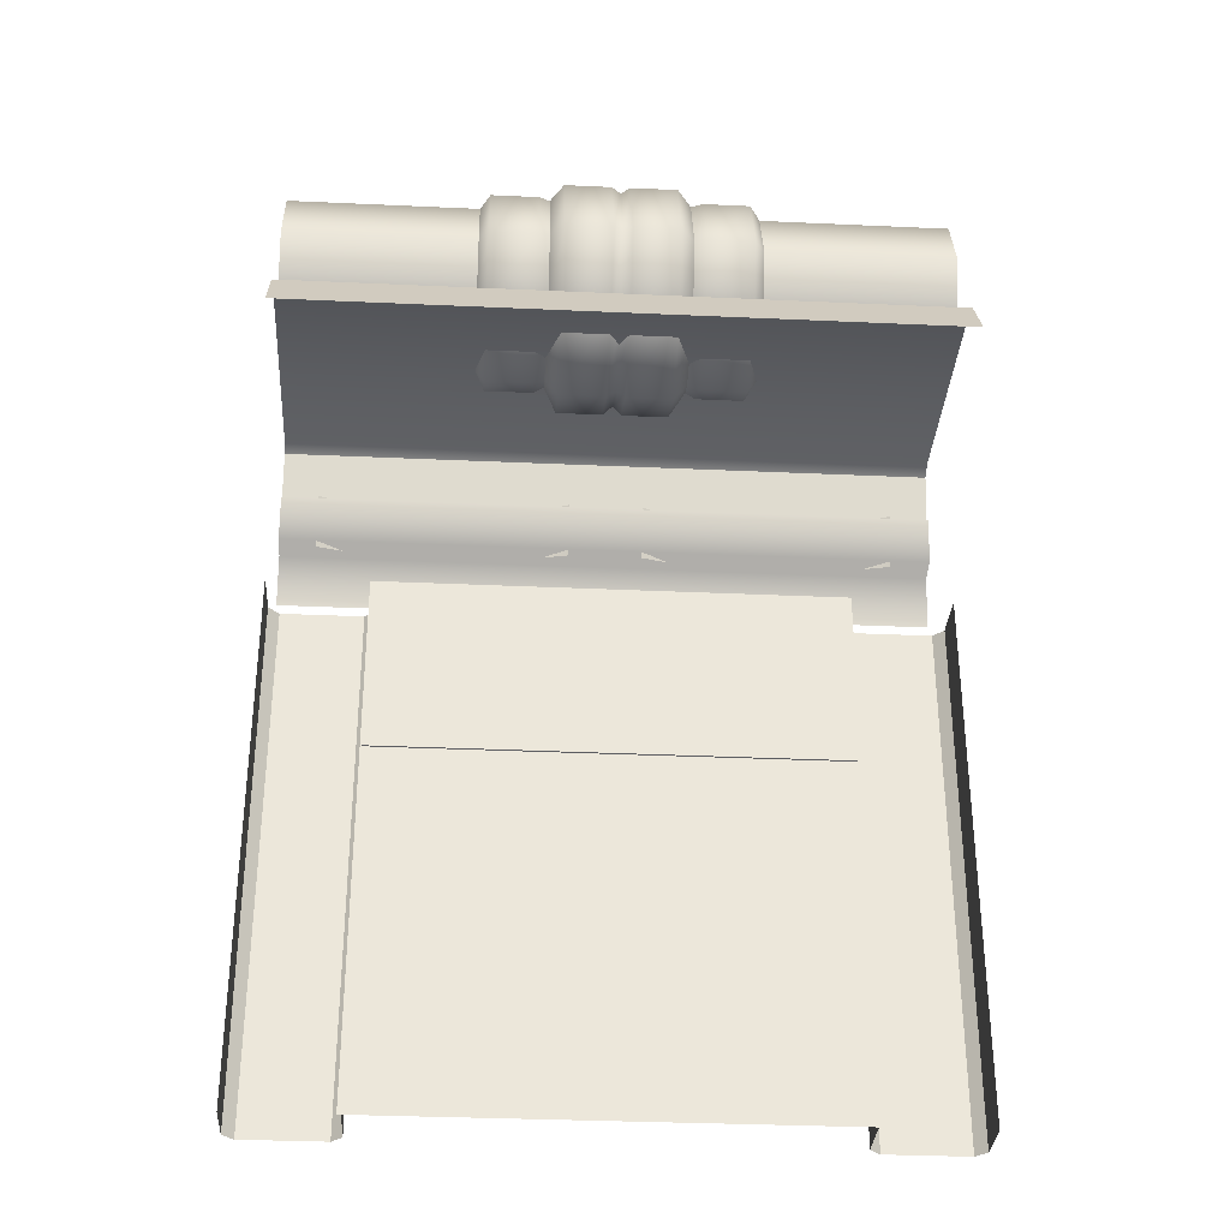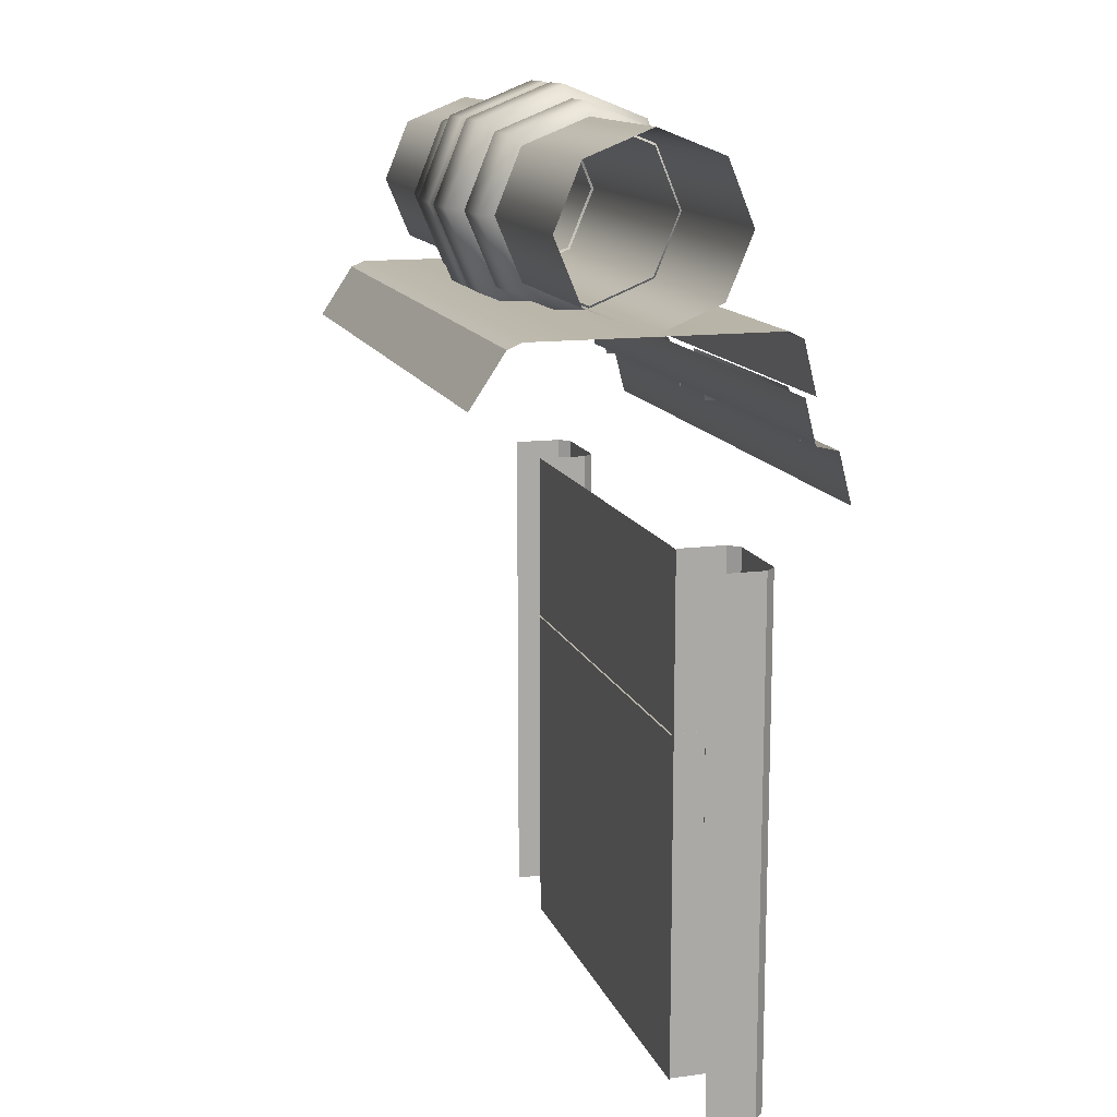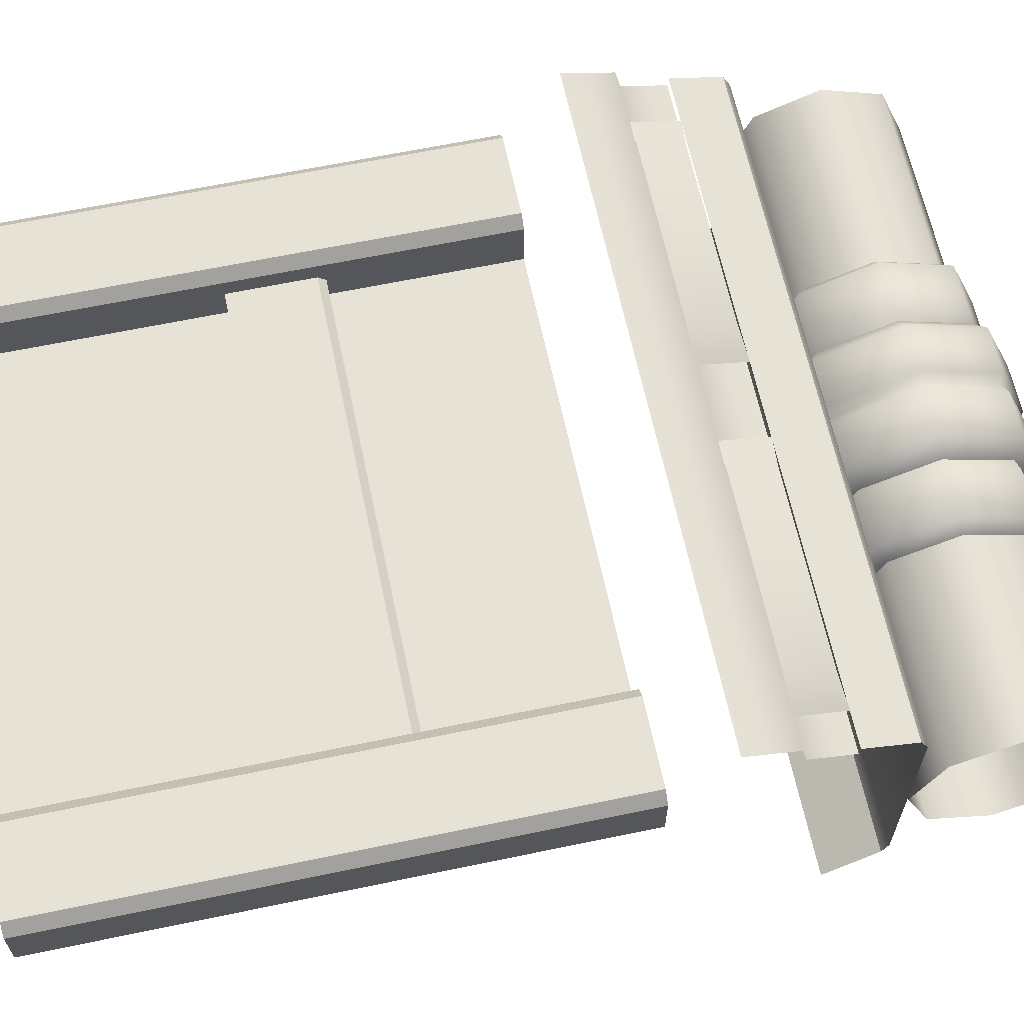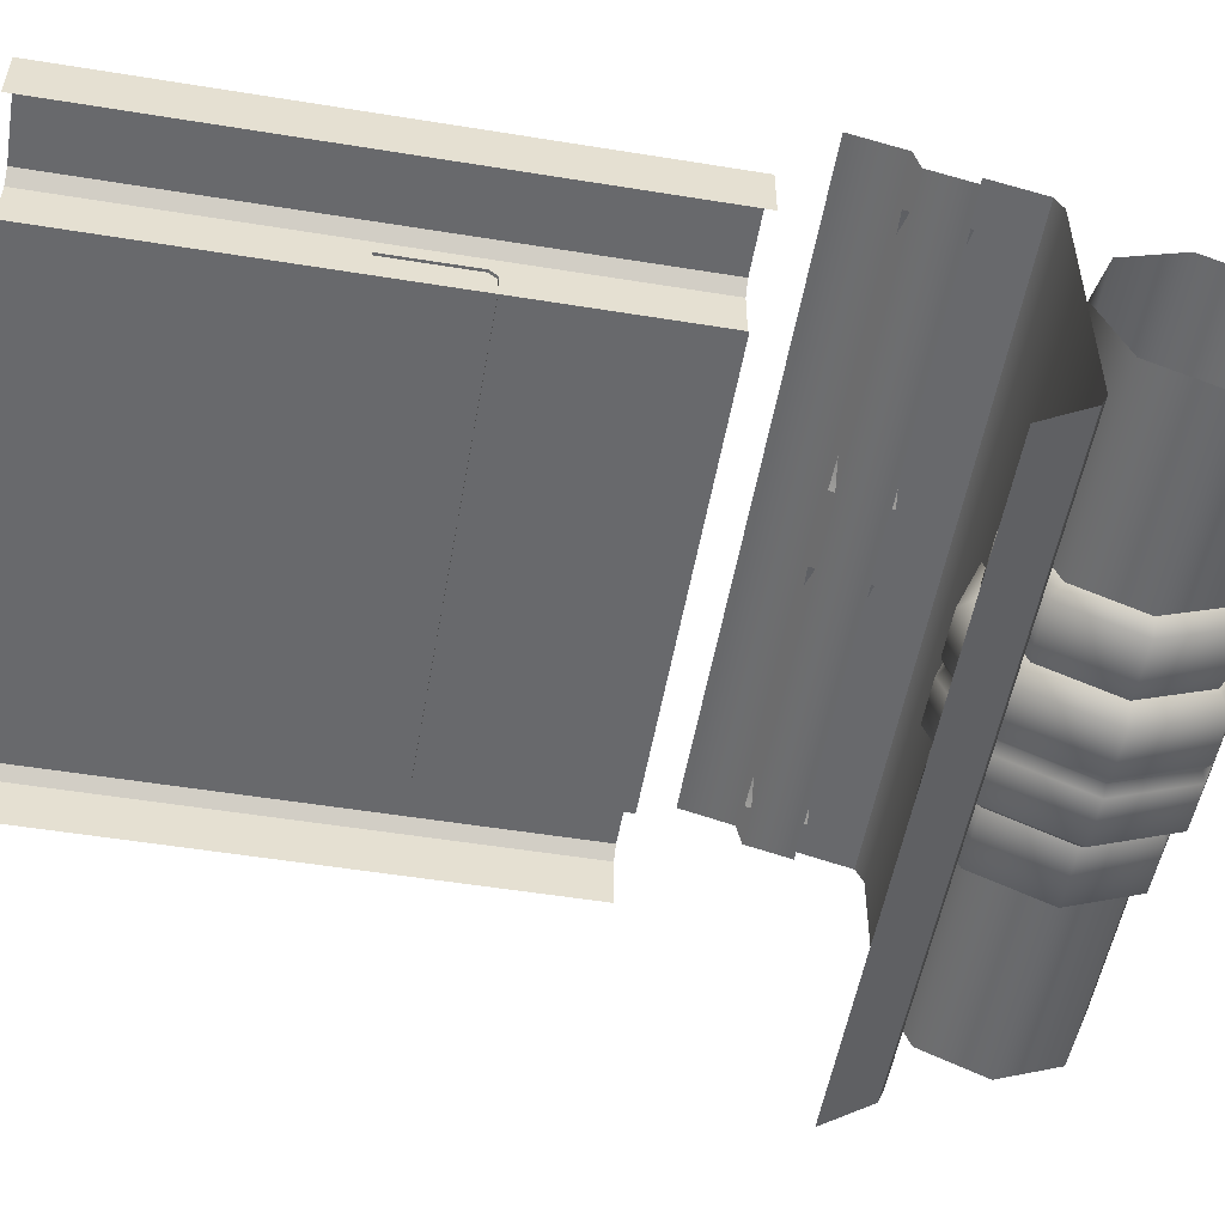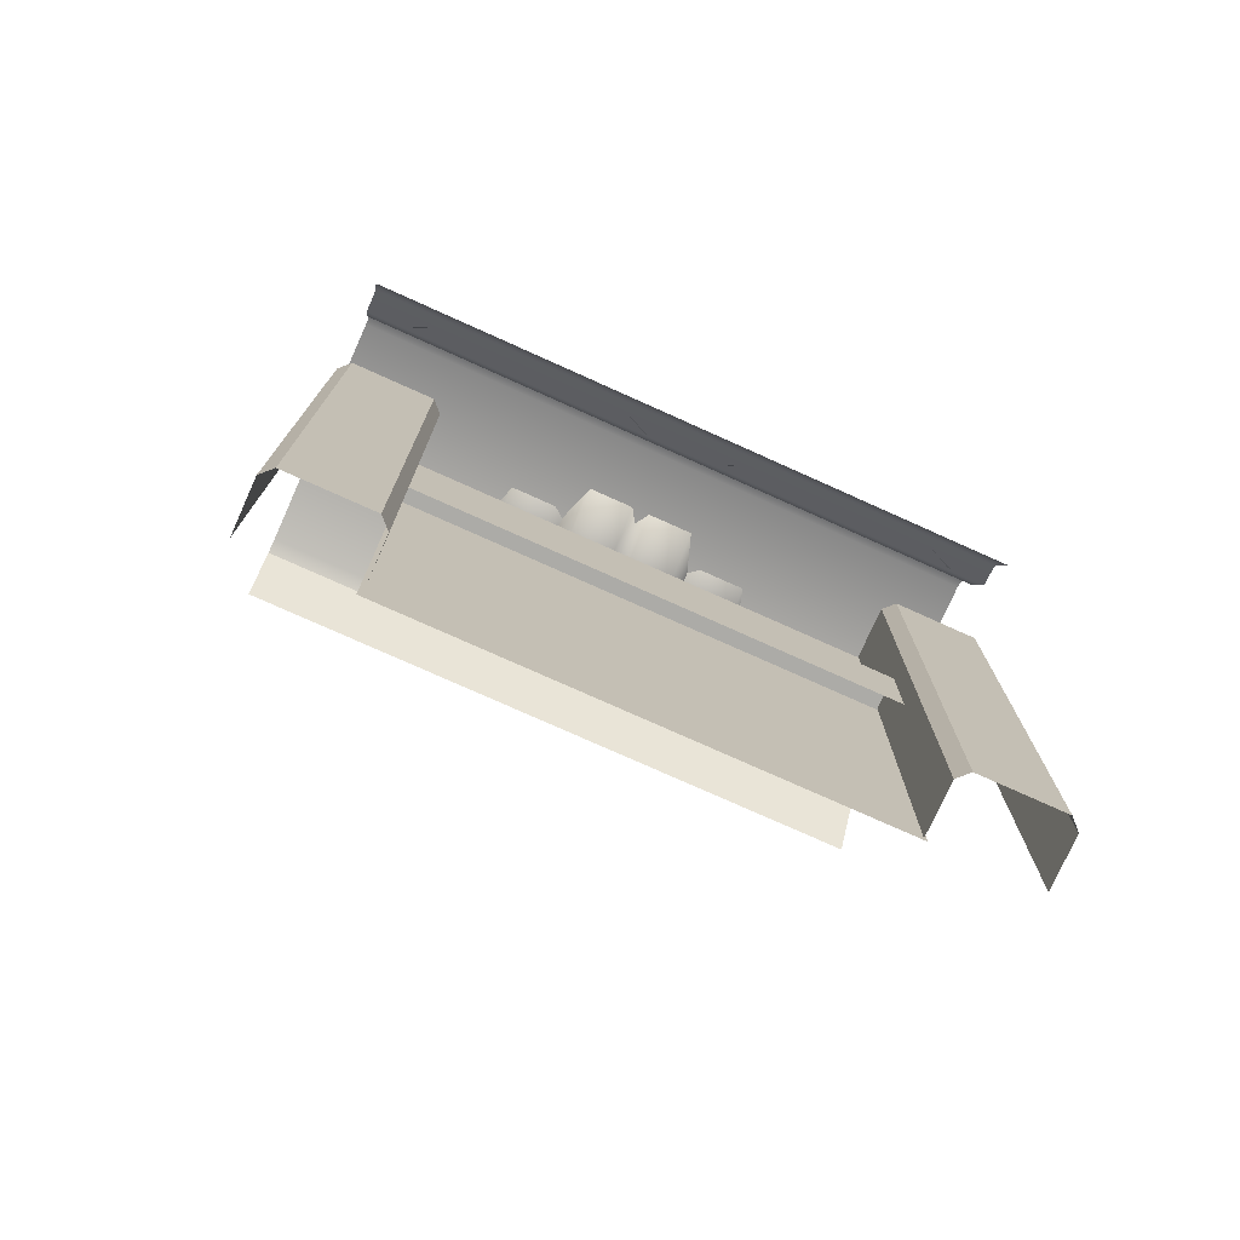
<metadata>
{"format":"obj","ext":"obj","renderer":"f3d","projection":"perspective","resolution":1024,"background":"white","views":[{"elev":-33.0,"azim":176.4,"up":"+Y"},{"elev":13.6,"azim":-106.4,"up":"+Y"},{"elev":63.9,"azim":78.1,"up":"+Z"},{"elev":-52.7,"azim":80.1,"up":"+Z"},{"elev":-76.2,"azim":-24.2,"up":"+Y"}]}
</metadata>
<code>
g wall_down_2
v -0.5035 -0.005101 0.4638
v -0.5035 0.1527 0.4243
v 0.5035 0.1527 0.4243
v 0.5035 -0.005101 0.4638
v -0.5035 -0.1415 0.4654
v 0.5035 -0.006609 0.4315
v 0.5035 -0.1415 0.4654
v -0.5035 -0.006609 0.4315
v -1.511 -0.1415 0.4654
v -1.511 -0.006609 0.4315
v -0.5035 -0.3132 0.575
v 0.5035 -0.1579 0.5349
v 0.5035 -0.3132 0.575
v -0.5035 -0.1579 0.5349
v 0.5035 -0.1415 0.4654
v -0.5035 -0.1415 0.4654
v -0.5035 0.1756 0.379
v 0.5035 0.1527 0.4243
v -0.5035 0.1527 0.4243
v 0.5035 0.1756 0.379
v 0.5035 0.1756 -0.3568
v -0.5035 0.1756 -0.3568
v -0.5035 0.1576 -0.4006
v 0.5035 0.1576 -0.4006
v 0.5035 5.775e-09 -0.5055
v 0.5035 0.1576 -0.4006
v -0.5035 0.1576 -0.4006
v -0.5035 5.775e-09 -0.5055
v -1.511 -0.005101 0.4638
v -1.511 0.1527 0.4243
v -0.5035 0.1527 0.4243
v -0.5035 -0.005101 0.4638
v -1.511 -0.3132 0.575
v -0.5035 -0.1579 0.5349
v -0.5035 -0.3132 0.575
v -1.511 -0.1579 0.5349
v -0.5035 -0.1415 0.4654
v -1.511 -0.1415 0.4654
v -1.511 0.1756 0.379
v -0.5035 0.1527 0.4243
v -1.511 0.1527 0.4243
v -0.5035 0.1756 0.379
v -0.5035 0.1756 -0.3568
v -1.511 0.1756 -0.3568
v -1.511 0.1576 -0.4006
v -0.5035 0.1576 -0.4006
v -0.5035 5.775e-09 -0.5055
v -0.5035 0.1576 -0.4006
v -1.511 0.1576 -0.4006
v -1.511 5.775e-09 -0.5055
v 0.3897 -0.1599 0.4725
v 0.2912 -0.008252 0.4598
v 0.3897 0.00264 0.4316
v 0.2912 -0.149 0.5114
v -0.2873 -0.008252 0.4598
v -0.2873 -0.149 0.5114
v -0.3857 0.002639 0.4316
v -0.3857 -0.1599 0.4725
v -0.613 -0.1599 0.4725
v -0.7114 -0.008252 0.4598
v -0.613 0.00264 0.4316
v -0.7114 -0.149 0.5114
v -1.29 -0.008252 0.4598
v -1.29 -0.149 0.5114
v -1.388 0.002639 0.4316
v -1.388 -0.1599 0.4725
v -1.511 0.2581 0.1975
v 0.5035 0.1785 1.093e-17
v -1.511 0.1785 1.093e-17
v 0.5035 0.2581 0.1975
v -1.511 0.4491 0.2771
v 0.5035 0.4491 0.2771
v -1.511 0.6396 0.1987
v 0.5035 0.6396 0.1987
v -1.511 0.718 4.396e-17
v 0.5035 0.718 4.396e-17
v -0.5035 0.6846 0.2437
v -0.5319 0.7996 4.896e-17
v -0.5035 0.7815 4.785e-17
v -0.5319 0.6974 0.2565
v -0.5035 0.4493 0.3406
v -0.676 0.7996 4.896e-17
v -0.5319 0.4493 0.3587
v -0.5035 0.2133 0.2423
v -0.676 0.6974 0.2565
v -0.7183 0.7494 4.588e-17
v -0.7183 0.6618 0.2209
v -0.676 0.4493 0.3587
v -0.7183 0.4492 0.3085
v -0.5319 0.2006 0.255
v -0.5035 0.115 7.041e-18
v -0.5319 0.09692 5.934e-18
v -0.676 0.2006 0.255
v -0.7183 0.236 0.2196
v -0.676 0.09692 5.934e-18
v -0.7183 0.1472 9.01e-18
v -0.2888 0.6618 0.2209
v -0.3311 0.7996 4.896e-17
v -0.2888 0.7494 4.588e-17
v -0.3311 0.6974 0.2565
v -0.2888 0.4492 0.3085
v -0.4752 0.7996 4.896e-17
v -0.3311 0.4493 0.3587
v -0.2888 0.236 0.2196
v -0.4752 0.6974 0.2565
v -0.5035 0.7815 4.785e-17
v -0.5035 0.6846 0.2437
v -0.4752 0.4493 0.3587
v -0.5035 0.4493 0.3406
v -0.3311 0.2006 0.255
v -0.2888 0.1472 9.01e-18
v -0.3311 0.09692 5.934e-18
v -0.4752 0.2006 0.255
v -0.5035 0.2133 0.2423
v -0.4752 0.09692 5.934e-18
v -0.5035 0.115 7.041e-18
v -0.9342 0.2631 0.1925
v -0.8993 0.1359 8.321e-18
v -0.9342 0.1856 1.137e-17
v -0.8993 0.228 0.2276
v -0.9342 0.449 0.27
v -0.7521 0.1359 8.321e-18
v -0.8993 0.4492 0.3197
v -0.9342 0.6345 0.1936
v -0.7521 0.228 0.2276
v -0.7171 0.1472 9.01e-18
v -0.7171 0.236 0.2196
v -0.7521 0.4492 0.3197
v -0.7171 0.4492 0.3085
v -0.8993 0.6698 0.2289
v -0.9342 0.7109 4.353e-17
v -0.8993 0.7606 4.657e-17
v -0.7521 0.6698 0.2289
v -0.7171 0.6618 0.2209
v -0.7521 0.7606 4.657e-17
v -0.7171 0.7494 4.588e-17
v -0.2919 0.236 0.2196
v -0.257 0.1359 8.321e-18
v -0.2919 0.1472 9.01e-18
v -0.257 0.228 0.2276
v -0.2919 0.4492 0.3085
v -0.1095 0.1359 8.321e-18
v -0.257 0.4492 0.3197
v -0.2919 0.6618 0.2209
v -0.1095 0.228 0.2276
v -0.07454 0.1856 1.137e-17
v -0.07454 0.2631 0.1925
v -0.1095 0.4492 0.3197
v -0.07454 0.449 0.27
v -0.257 0.6698 0.2289
v -0.2919 0.7494 4.588e-17
v -0.257 0.7606 4.657e-17
v -0.1095 0.6698 0.2289
v -0.07454 0.6345 0.1936
v -0.1095 0.7606 4.657e-17
v -0.07454 0.7109 4.353e-17
v -1.511 0.2581 -0.1975
v -1.511 0.1785 1.093e-17
v 0.5035 0.1785 1.093e-17
v 0.5035 0.2581 -0.1975
v -1.511 0.4491 -0.2771
v 0.5035 0.4491 -0.2771
v -1.511 0.6396 -0.1987
v 0.5035 0.6396 -0.1987
v -1.511 0.718 4.396e-17
v 0.5035 0.718 4.396e-17
v -0.5319 0.7996 4.896e-17
v -0.5035 0.6846 -0.2437
v -0.5035 0.7815 4.785e-17
v -0.5319 0.6974 -0.2565
v -0.676 0.7996 4.896e-17
v -0.5035 0.4493 -0.3406
v -0.676 0.6974 -0.2565
v -0.7183 0.7494 4.588e-17
v -0.7183 0.6618 -0.2209
v -0.5319 0.4493 -0.3587
v -0.5035 0.2133 -0.2423
v -0.676 0.4493 -0.3587
v -0.7183 0.4492 -0.3085
v -0.5319 0.2006 -0.255
v -0.5035 0.115 7.041e-18
v -0.5319 0.09692 5.934e-18
v -0.676 0.2006 -0.255
v -0.7183 0.236 -0.2196
v -0.676 0.09692 5.934e-18
v -0.7183 0.1472 9.01e-18
v -0.3311 0.7996 4.896e-17
v -0.2888 0.6618 -0.2209
v -0.2888 0.7494 4.588e-17
v -0.3311 0.6974 -0.2565
v -0.4752 0.7996 4.896e-17
v -0.2888 0.4492 -0.3085
v -0.4752 0.6974 -0.2565
v -0.5035 0.7815 4.785e-17
v -0.5035 0.6846 -0.2437
v -0.3311 0.4493 -0.3587
v -0.2888 0.236 -0.2196
v -0.4752 0.4493 -0.3587
v -0.5035 0.4493 -0.3406
v -0.3311 0.2006 -0.255
v -0.2888 0.1472 9.01e-18
v -0.3311 0.09692 5.934e-18
v -0.4752 0.2006 -0.255
v -0.5035 0.2133 -0.2423
v -0.4752 0.09692 5.934e-18
v -0.5035 0.115 7.041e-18
v -0.8993 0.1359 8.321e-18
v -0.9342 0.2631 -0.1925
v -0.9342 0.1856 1.137e-17
v -0.8993 0.228 -0.2276
v -0.7521 0.1359 8.321e-18
v -0.9342 0.449 -0.27
v -0.7521 0.228 -0.2276
v -0.7171 0.1472 9.01e-18
v -0.7171 0.236 -0.2196
v -0.8993 0.4492 -0.3197
v -0.9342 0.6345 -0.1936
v -0.7521 0.4492 -0.3197
v -0.7171 0.4492 -0.3085
v -0.8993 0.6698 -0.2289
v -0.9342 0.7109 4.353e-17
v -0.8993 0.7606 4.657e-17
v -0.7521 0.6698 -0.2289
v -0.7171 0.6618 -0.2209
v -0.7521 0.7606 4.657e-17
v -0.7171 0.7494 4.588e-17
v -0.257 0.1359 8.321e-18
v -0.2919 0.236 -0.2196
v -0.2919 0.1472 9.01e-18
v -0.257 0.228 -0.2276
v -0.1095 0.1359 8.321e-18
v -0.2919 0.4492 -0.3085
v -0.1095 0.228 -0.2276
v -0.07454 0.1856 1.137e-17
v -0.07454 0.2631 -0.1925
v -0.257 0.4492 -0.3197
v -0.2919 0.6618 -0.2209
v -0.1095 0.4492 -0.3197
v -0.07454 0.449 -0.27
v -0.257 0.6698 -0.2289
v -0.2919 0.7494 4.588e-17
v -0.257 0.7606 4.657e-17
v -0.1095 0.6698 -0.2289
v -0.07454 0.6345 -0.1936
v -0.1095 0.7606 4.657e-17
v -0.07454 0.7109 4.353e-17
v -1.207 -2.115 0.1749
v -1.207 -0.4779 0.1749
v 0.2 -0.4779 0.1749
v 0.2 -2.115 0.1749
v 0.1884 -0.4786 0.3329
v 0.2208 -0.4786 0.3653
v 0.2208 -2.115 0.3653
v 0.1884 -2.115 0.3329
v -1.196 -1.032 0.2545
v -1.196 -1.032 0.1684
v 0.196 -1.032 0.1684
v 0.196 -1.032 0.2545
v -1.196 -1.312 0.2765
v -1.196 -1.055 0.2765
v 0.196 -1.055 0.2765
v 0.196 -1.312 0.2765
v -1.196 -1.032 0.2545
v 0.196 -1.032 0.2545
v 0.196 -1.055 0.2765
v -1.196 -1.055 0.2765
v -1.511 -0.4786 0.3329
v -1.478 -0.4786 0.3653
v -1.478 -2.115 0.3653
v -1.511 -2.115 0.3329
v 0.4714 -0.4786 0.3653
v 0.4714 -2.115 0.3653
v 0.2208 -2.115 0.3653
v 0.2208 -0.4786 0.3653
v 0.5038 -0.4786 0.1786
v 0.5038 -2.115 0.1786
v 0.5038 -2.115 0.3329
v 0.5038 -0.4786 0.3329
v 0.1884 -0.4786 0.3329
v 0.1884 -2.115 0.3329
v 0.1884 -2.115 0.1786
v 0.1884 -0.4786 0.1786
v 0.5038 -0.4786 0.3329
v 0.5038 -2.115 0.3329
v 0.4714 -2.115 0.3653
v 0.4714 -0.4786 0.3653
v -1.227 -0.4786 0.3653
v -1.227 -2.115 0.3653
v -1.478 -2.115 0.3653
v -1.478 -0.4786 0.3653
v -1.195 -0.4786 0.1786
v -1.195 -2.115 0.1786
v -1.195 -2.115 0.3329
v -1.195 -0.4786 0.3329
v -1.511 -0.4786 0.3329
v -1.511 -2.115 0.3329
v -1.511 -2.115 0.1786
v -1.511 -0.4786 0.1786
v -1.195 -0.4786 0.3329
v -1.195 -2.115 0.3329
v -1.227 -2.115 0.3653
v -1.227 -0.4786 0.3653
g wall_down_2_0
f 3 2 1
f 4 3 1
f 7 6 5
f 6 8 5
f 5 8 9
f 8 10 9
f 13 12 11
f 12 14 11
f 12 15 14
f 15 16 14
f 19 18 17
f 18 20 17
f 20 21 17
f 21 22 17
f 23 22 21
f 24 23 21
f 27 26 25
f 28 27 25
f 31 30 29
f 32 31 29
f 35 34 33
f 34 36 33
f 34 37 36
f 37 38 36
f 41 40 39
f 40 42 39
f 42 43 39
f 43 44 39
f 45 44 43
f 46 45 43
f 49 48 47
f 50 49 47
f 53 52 51
f 52 54 51
f 52 55 54
f 55 56 54
f 56 55 57
f 58 56 57
f 61 60 59
f 60 62 59
f 60 63 62
f 63 64 62
f 64 63 65
f 66 64 65
f 69 68 67
f 68 70 67
f 67 70 71
f 70 72 71
f 71 72 73
f 72 74 73
f 73 74 75
f 74 76 75
f 79 78 77
f 78 80 77
f 77 80 81
f 80 78 82
f 80 83 81
f 81 83 84
f 85 80 82
f 83 80 85
f 85 82 86
f 87 85 86
f 88 85 87
f 88 83 85
f 89 88 87
f 83 90 84
f 90 83 88
f 84 90 91
f 90 92 91
f 93 88 89
f 93 90 88
f 92 90 93
f 94 93 89
f 95 92 93
f 95 93 94
f 96 95 94
f 99 98 97
f 98 100 97
f 97 100 101
f 98 102 100
f 100 103 101
f 101 103 104
f 102 105 100
f 100 105 103
f 102 106 105
f 106 107 105
f 105 107 108
f 105 108 103
f 107 109 108
f 103 110 104
f 103 108 110
f 104 110 111
f 110 112 111
f 108 109 113
f 108 113 110
f 110 113 112
f 109 114 113
f 113 115 112
f 113 114 115
f 114 116 115
f 119 118 117
f 118 120 117
f 117 120 121
f 120 118 122
f 120 123 121
f 121 123 124
f 125 120 122
f 123 120 125
f 125 122 126
f 127 125 126
f 128 125 127
f 128 123 125
f 129 128 127
f 123 130 124
f 130 123 128
f 124 130 131
f 130 132 131
f 133 128 129
f 133 130 128
f 132 130 133
f 134 133 129
f 135 132 133
f 135 133 134
f 136 135 134
f 139 138 137
f 138 140 137
f 137 140 141
f 140 138 142
f 140 143 141
f 141 143 144
f 145 140 142
f 143 140 145
f 145 142 146
f 147 145 146
f 148 145 147
f 148 143 145
f 149 148 147
f 143 150 144
f 150 143 148
f 144 150 151
f 150 152 151
f 153 148 149
f 153 150 148
f 152 150 153
f 154 153 149
f 155 152 153
f 155 153 154
f 156 155 154
f 159 158 157
f 160 159 157
f 160 157 161
f 162 160 161
f 162 161 163
f 164 162 163
f 164 163 165
f 166 164 165
f 169 168 167
f 168 170 167
f 171 167 170
f 168 172 170
f 173 171 170
f 174 171 173
f 175 174 173
f 172 176 170
f 173 170 176
f 172 177 176
f 175 173 178
f 178 173 176
f 179 175 178
f 177 180 176
f 178 176 180
f 177 181 180
f 181 182 180
f 179 178 183
f 183 178 180
f 183 180 182
f 184 179 183
f 185 183 182
f 184 183 185
f 186 184 185
f 189 188 187
f 188 190 187
f 187 190 191
f 188 192 190
f 190 193 191
f 191 193 194
f 193 195 194
f 192 196 190
f 190 196 193
f 192 197 196
f 193 198 195
f 196 198 193
f 198 199 195
f 197 200 196
f 196 200 198
f 197 201 200
f 201 202 200
f 198 203 199
f 200 203 198
f 200 202 203
f 203 204 199
f 202 205 203
f 203 205 204
f 205 206 204
f 209 208 207
f 208 210 207
f 211 207 210
f 208 212 210
f 213 211 210
f 214 211 213
f 215 214 213
f 212 216 210
f 213 210 216
f 212 217 216
f 215 213 218
f 218 213 216
f 219 215 218
f 217 220 216
f 218 216 220
f 217 221 220
f 221 222 220
f 219 218 223
f 223 218 220
f 223 220 222
f 224 219 223
f 225 223 222
f 224 223 225
f 226 224 225
f 229 228 227
f 228 230 227
f 231 227 230
f 228 232 230
f 233 231 230
f 234 231 233
f 235 234 233
f 232 236 230
f 233 230 236
f 232 237 236
f 235 233 238
f 238 233 236
f 239 235 238
f 237 240 236
f 238 236 240
f 237 241 240
f 241 242 240
f 239 238 243
f 243 238 240
f 243 240 242
f 244 239 243
f 245 243 242
f 244 243 245
f 246 244 245
f 249 248 247
f 250 249 247
f 253 252 251
f 254 253 251
f 257 256 255
f 258 257 255
f 261 260 259
f 262 261 259
f 265 264 263
f 266 265 263
f 269 268 267
f 270 269 267
f 273 272 271
f 274 273 271
f 277 276 275
f 278 277 275
f 281 280 279
f 282 281 279
f 285 284 283
f 286 285 283
f 289 288 287
f 290 289 287
f 293 292 291
f 294 293 291
f 297 296 295
f 298 297 295
f 301 300 299
f 302 301 299

</code>
